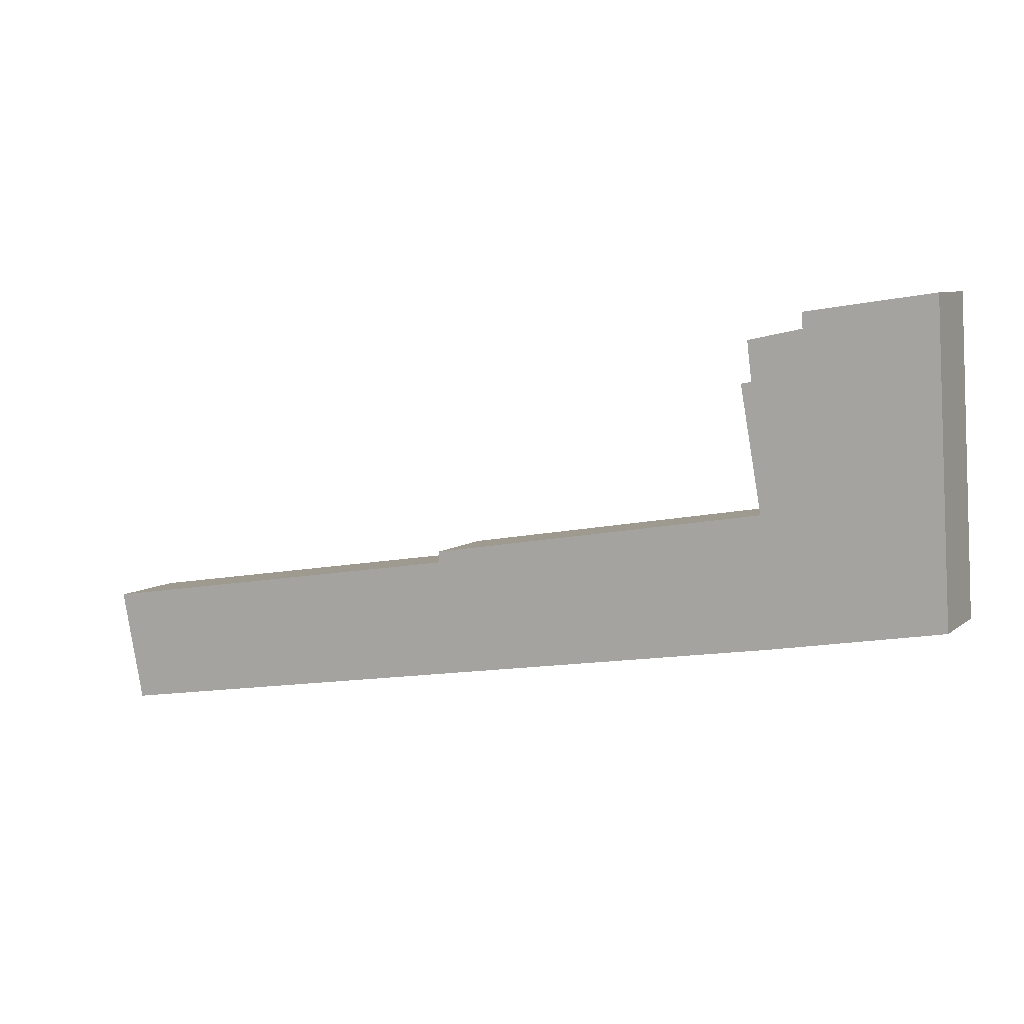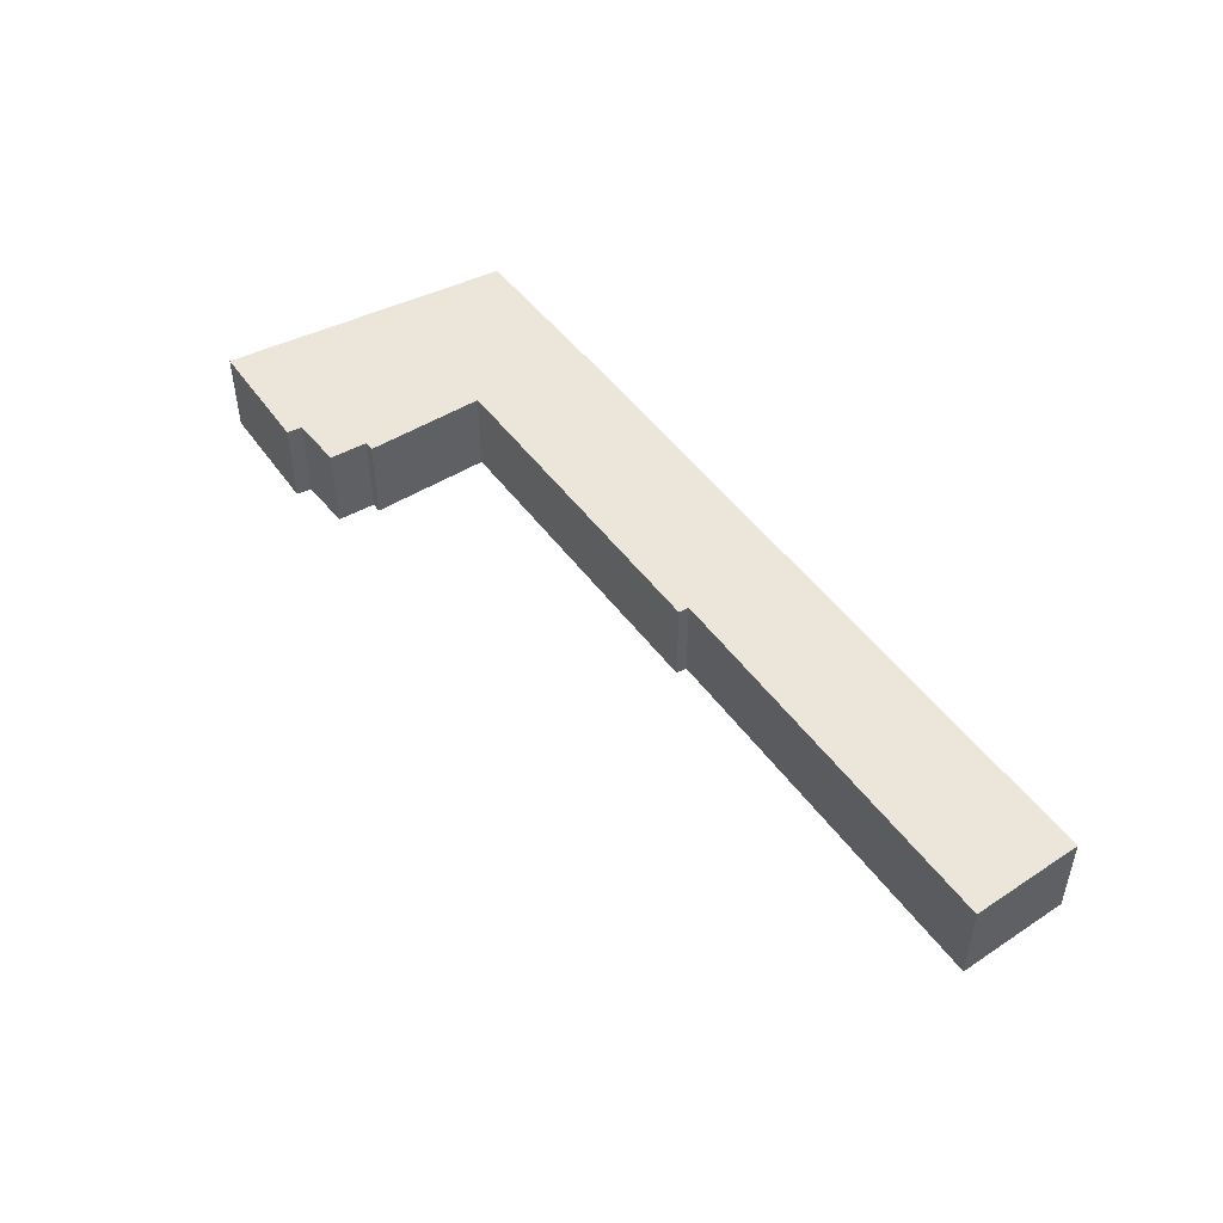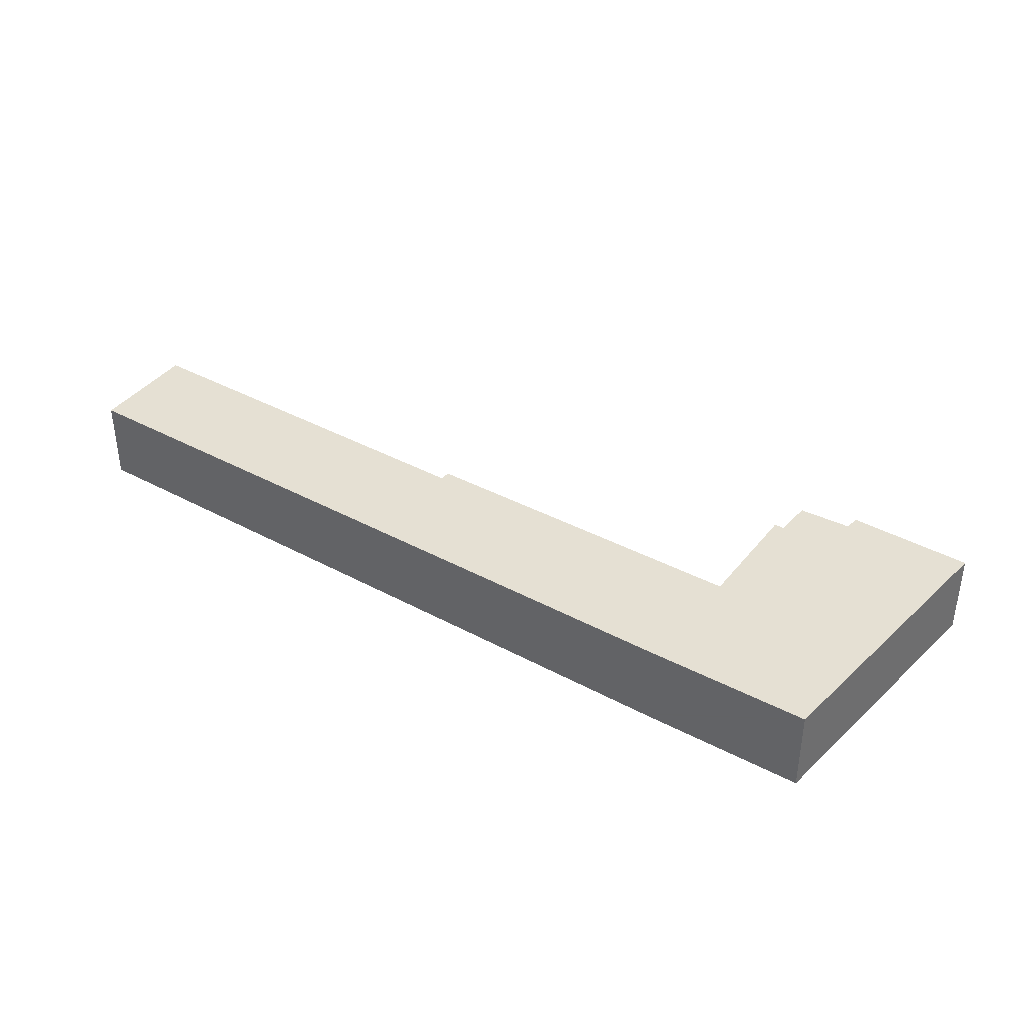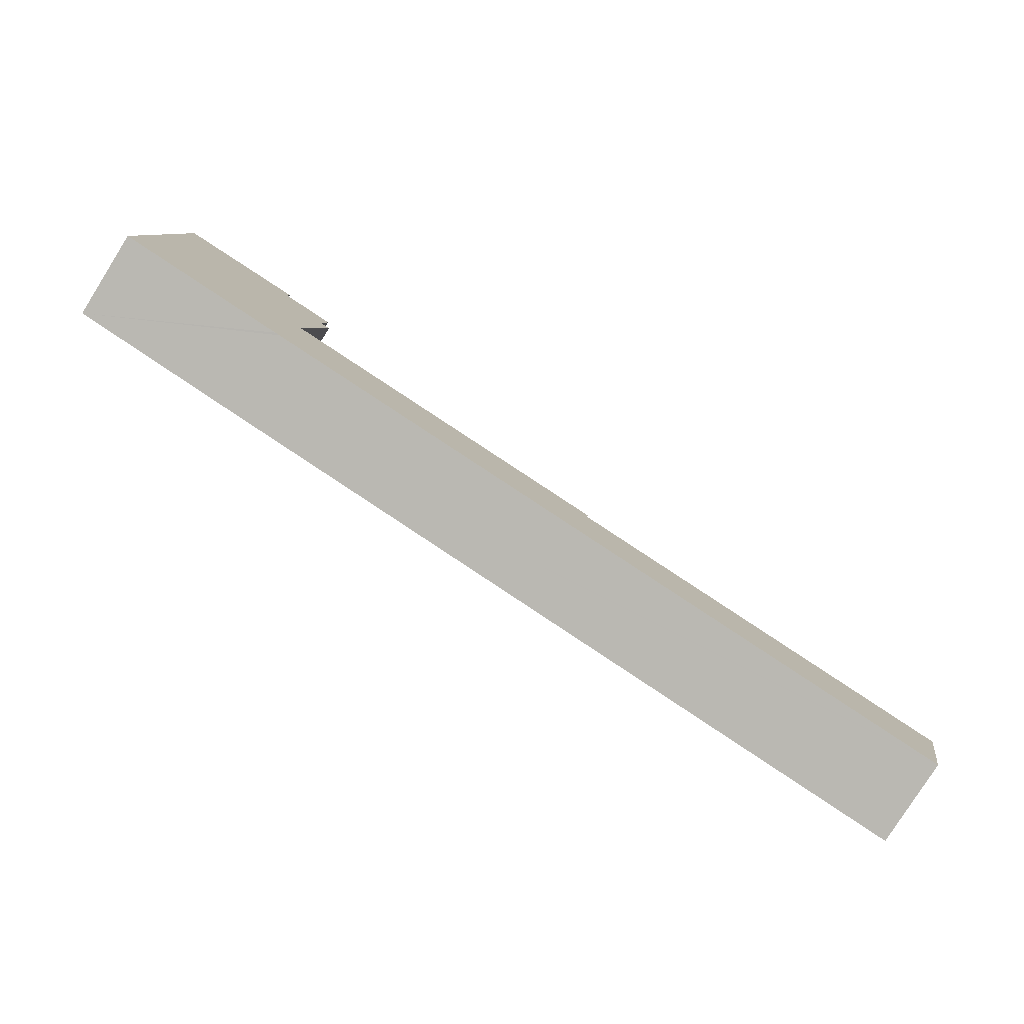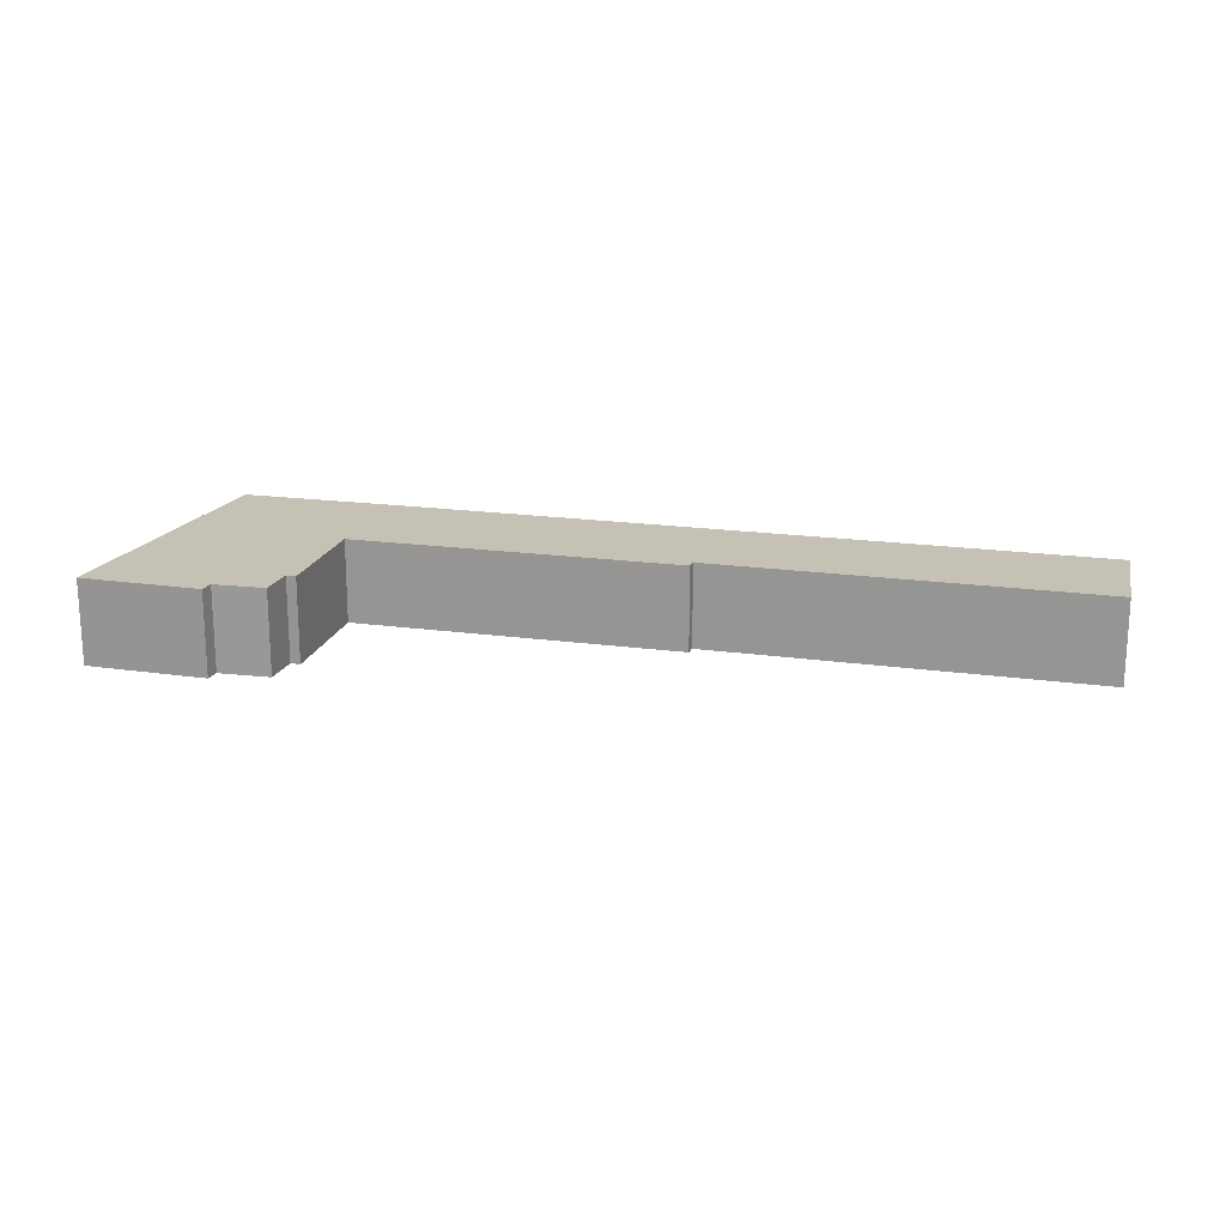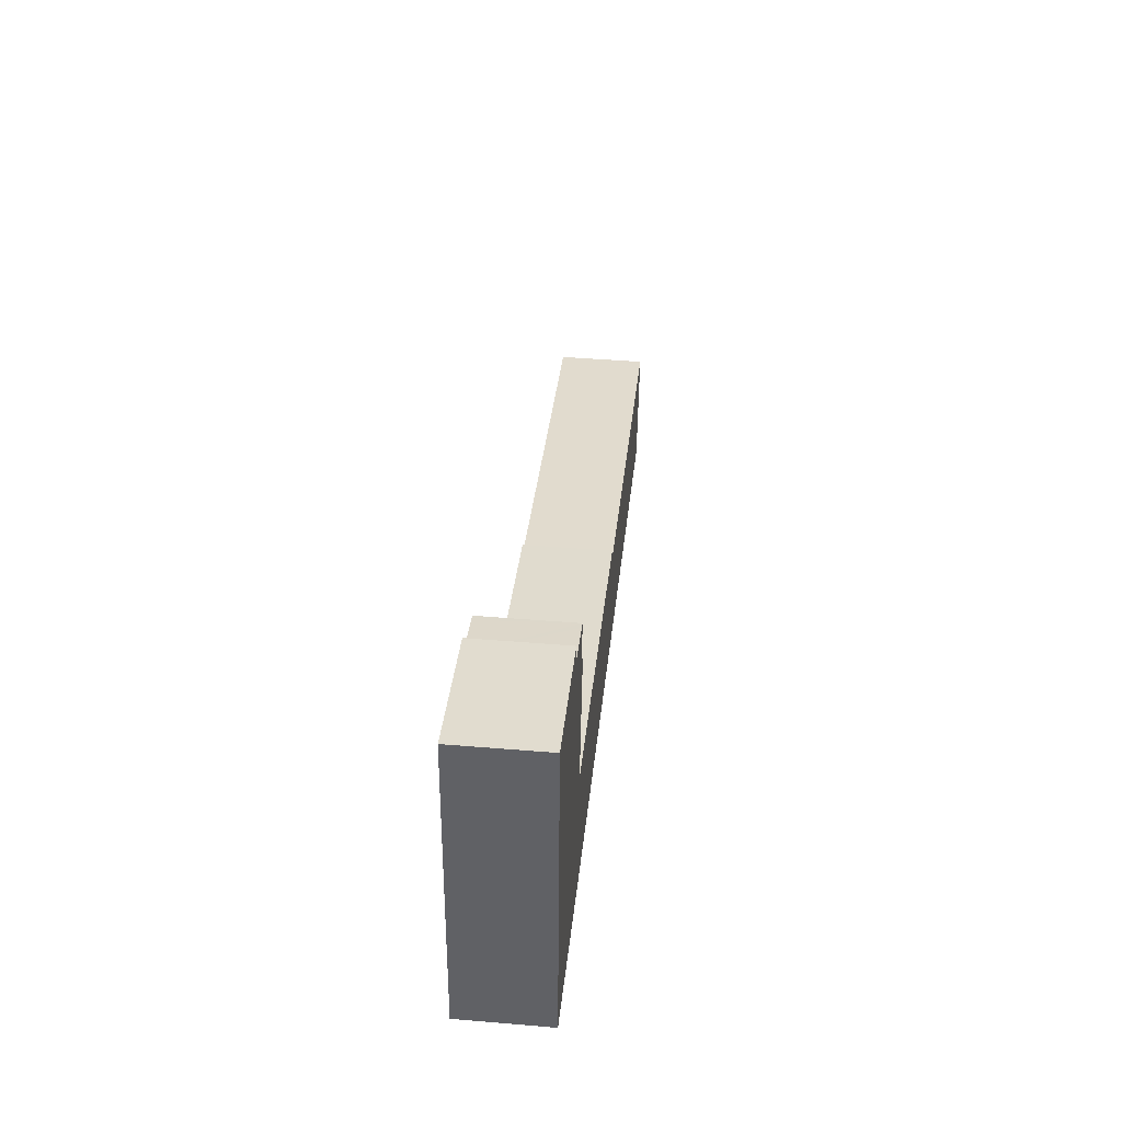
<metadata>
{"format":"obj","ext":"obj","renderer":"f3d","projection":"perspective","resolution":1024,"background":"white","views":[{"elev":7.2,"azim":-153.6,"up":"+Z"},{"elev":48.4,"azim":64.9,"up":"+Y"},{"elev":37.9,"azim":-136.3,"up":"+Y"},{"elev":-79.7,"azim":-32.2,"up":"+Z"},{"elev":18.8,"azim":24.0,"up":"+Y"},{"elev":42.6,"azim":-84.3,"up":"+Z"}]}
</metadata>
<code>
v  6.157 3.746 12.39
v  0.303 3.746 5.525
v  0.722 3.746 13.19
v  0 3.746 2.294e-16
v  6.114 3.746 11.73
v  7.25 3.746 -1.257
v  8.137 3.746 11.3
v  8.208 3.746 9.554
v  8.407 3.746 11.24
v  7.737 3.746 4.211
v  7.755 3.746 4.316
v  8.648 3.746 9.489
v  7.749 3.746 4.209
v  22.51 3.746 1.759
v  7.448 3.746 -1.289
v  22.47 3.746 1.291
v  38.48 3.746 -6.244
v  39.69 3.746 -1.429
v  38.72 3.746 -6.281
v  8.407 -6.882e-16 11.24
v  8.208 -5.85e-16 9.554
v  8.648 -5.81e-16 9.489
v  7.755 -2.643e-16 4.316
v  7.737 -2.578e-16 4.211
v  22.51 -1.077e-16 1.759
v  22.47 -7.905e-17 1.291
v  39.69 8.75e-17 -1.429
v  38.72 3.846e-16 -6.281
v  6.157 -7.587e-16 12.39
v  6.114 -7.181e-16 11.73
v  7.749 -2.577e-16 4.209
v  0.722 -8.073e-16 13.19
v  8.137 -6.917e-16 11.3
v  38.48 3.823e-16 -6.244
v  7.448 7.893e-17 -1.289
v  7.25 7.697e-17 -1.257
v  0 0 0
v  0.303 -3.383e-16 5.525
g defaultobject
f 1 2 3
f 2 1 4
f 4 1 5
f 4 5 6
f 6 5 7
f 6 7 8
f 8 7 9
f 6 8 10
f 10 8 11
f 11 8 12
f 6 10 13
f 6 13 14
f 6 14 15
f 15 14 16
f 15 16 17
f 17 16 18
f 17 18 19
f 20 8 9
f 8 20 21
f 22 11 12
f 11 22 23
f 11 23 10
f 10 23 24
f 25 16 14
f 16 25 26
f 27 19 18
f 19 27 28
f 29 5 1
f 5 29 30
f 21 12 8
f 12 21 22
f 24 13 10
f 13 24 14
f 14 24 25
f 25 24 31
f 26 18 16
f 18 26 27
f 32 1 3
f 1 32 29
f 7 20 9
f 20 7 5
f 20 5 33
f 33 5 30
f 28 17 19
f 17 28 15
f 15 28 34
f 15 34 35
f 15 35 6
f 6 35 4
f 4 35 36
f 4 36 37
f 37 2 4
f 2 37 38
f 2 38 3
f 3 38 32
f 27 34 28
f 34 27 35
f 35 27 26
f 35 26 25
f 35 25 31
f 35 31 36
f 36 31 37
f 37 31 24
f 37 24 23
f 37 23 22
f 37 22 21
f 37 21 20
f 37 20 33
f 37 33 30
f 37 30 38
f 38 30 29
f 38 29 32

</code>
